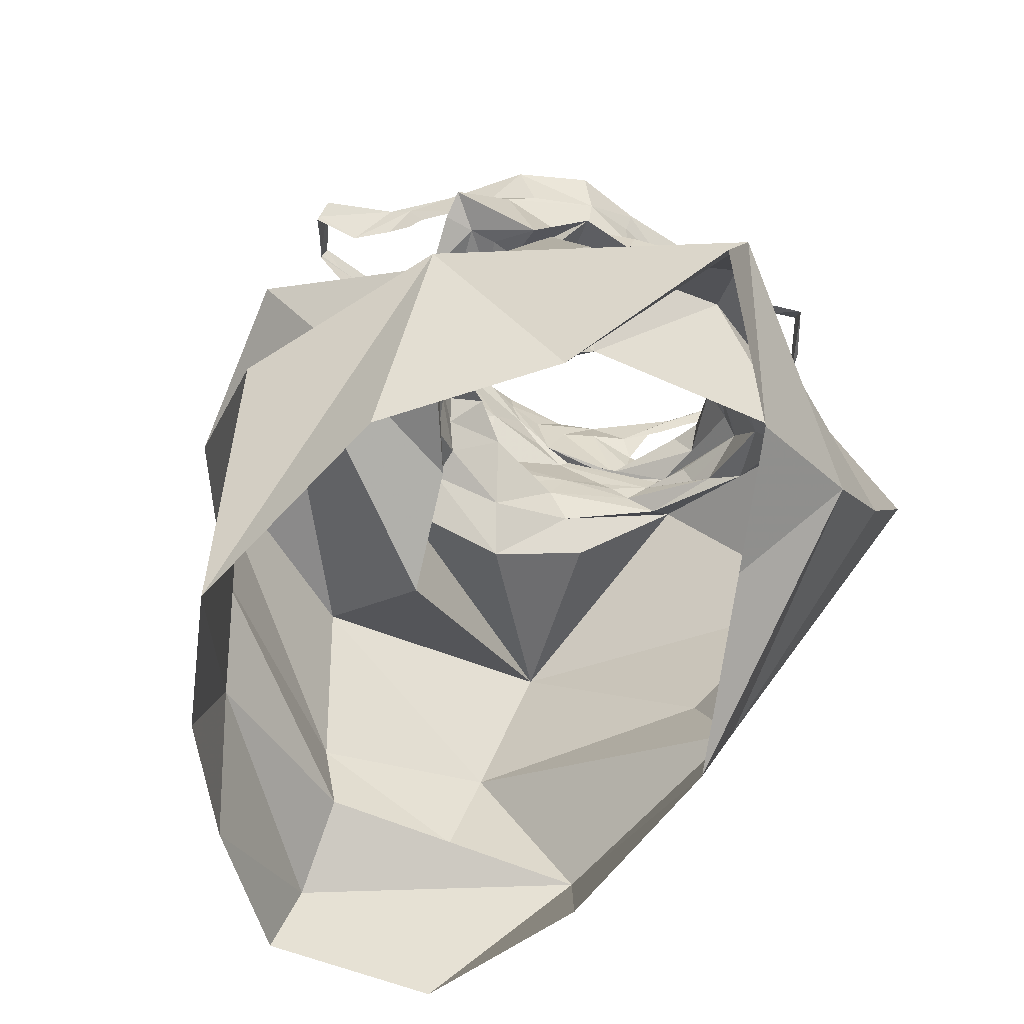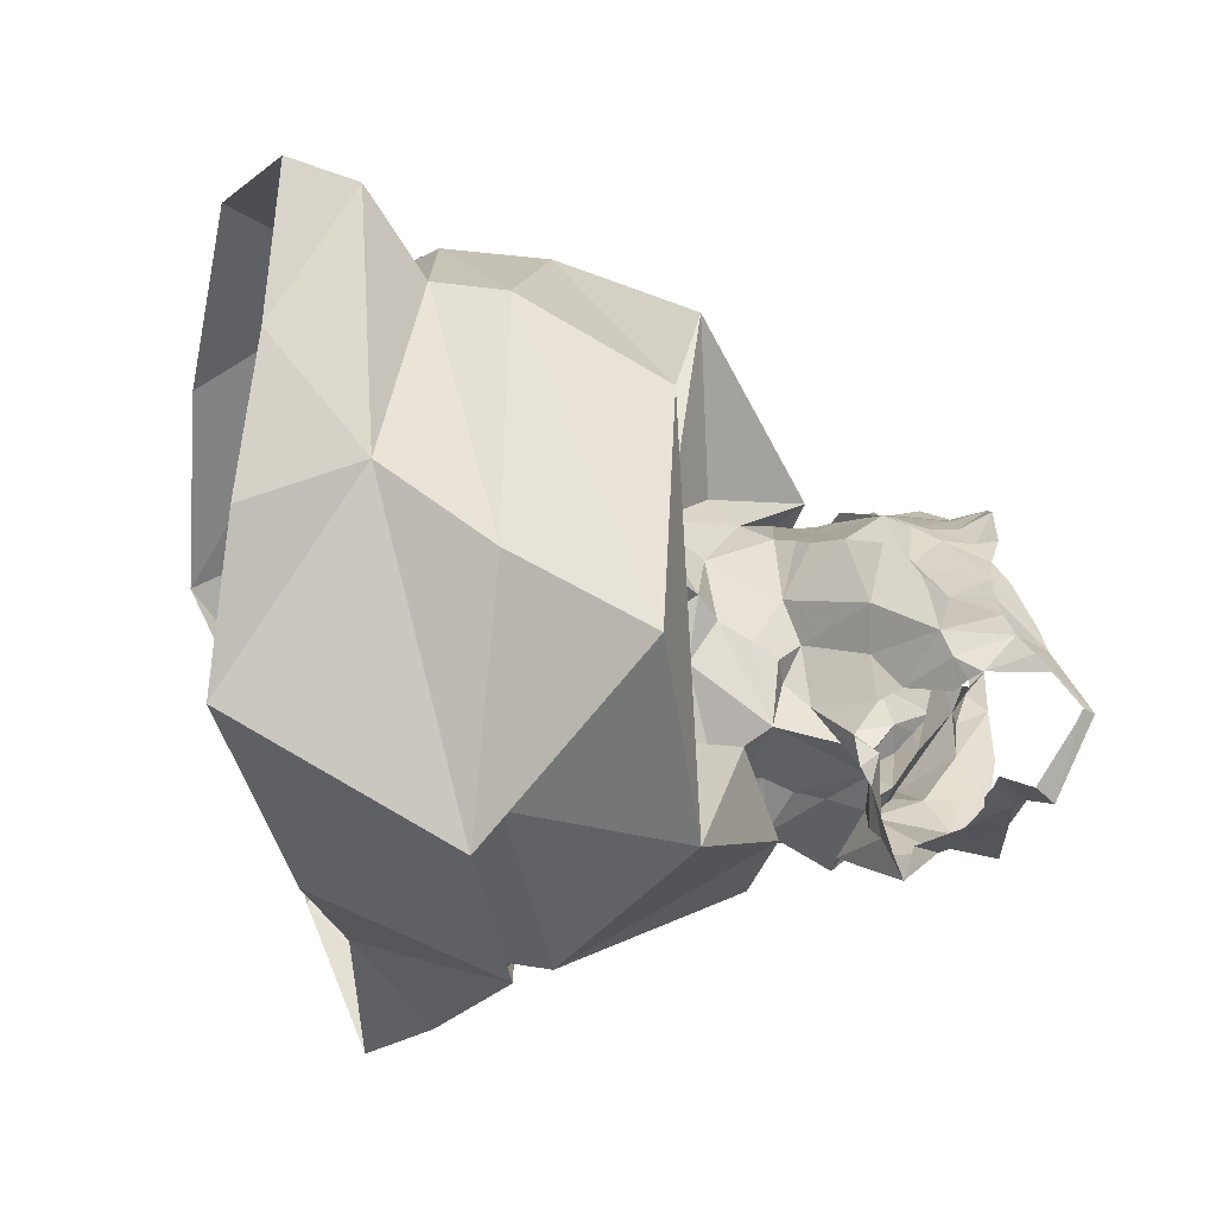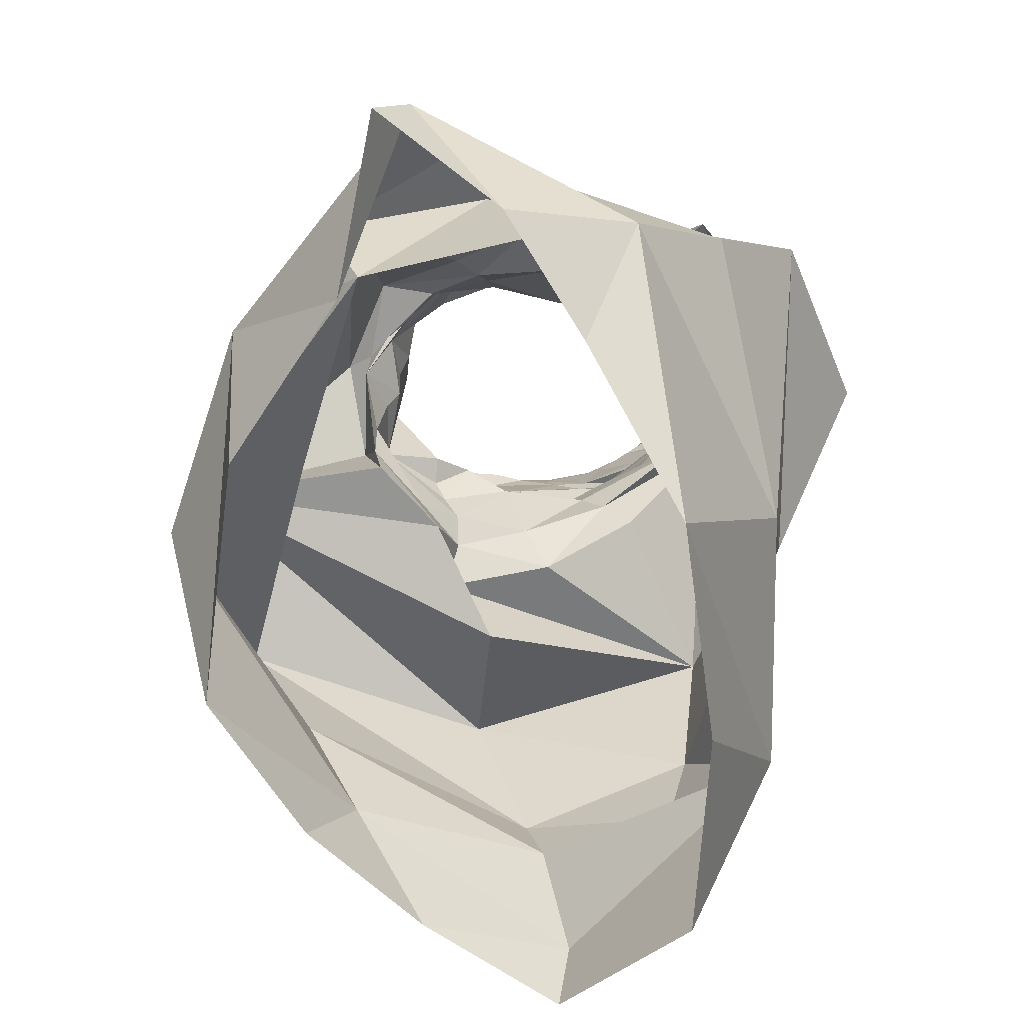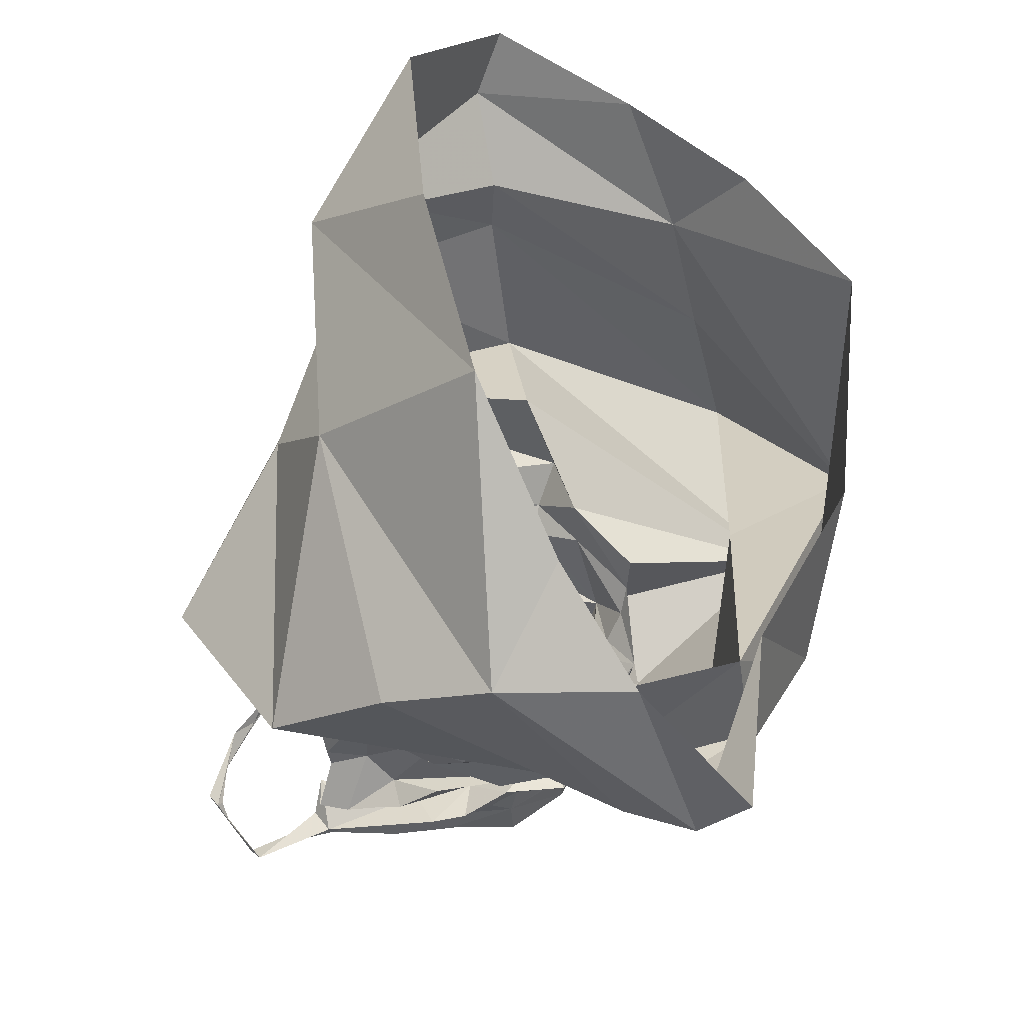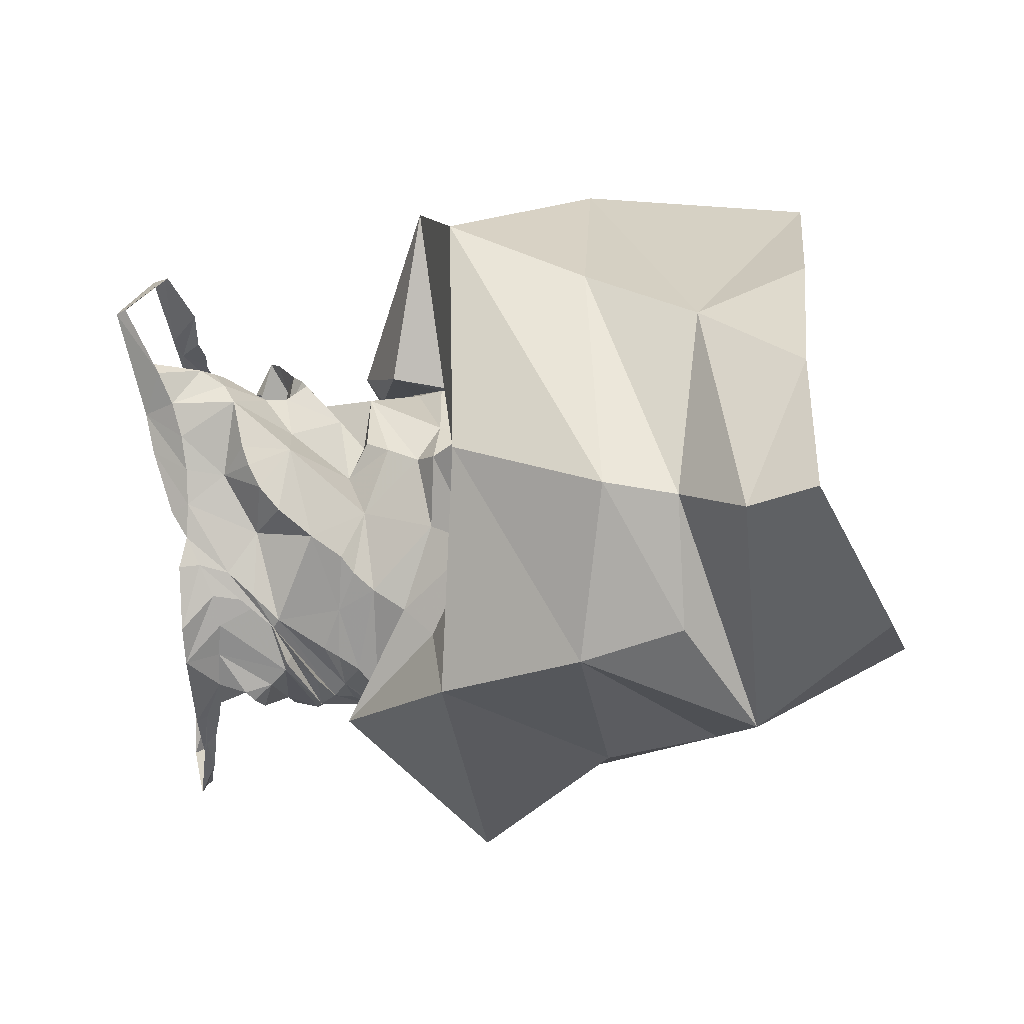
<metadata>
{"format":"obj","ext":"obj","renderer":"f3d","projection":"perspective","resolution":1024,"background":"white","views":[{"elev":-58.4,"azim":133.5,"up":"+Y"},{"elev":40.9,"azim":90.5,"up":"+Z"},{"elev":-76.3,"azim":174.6,"up":"+Y"},{"elev":-30.3,"azim":-15.0,"up":"+Z"},{"elev":77.7,"azim":-93.8,"up":"+Z"}]}
</metadata>
<code>
v 0.4436 0.9838 -1.834
v 0.4553 1.013 -1.831
v 0.4624 0.9941 -1.808
v 0.4064 0.9909 -1.859
v 0.2872 1.004 -1.875
v 0.2515 1.014 -1.88
v 0.2711 1.027 -1.878
v 0.2139 1.022 -1.908
v 0.2083 1.032 -1.899
v 0.5808 0.6966 -1.702
v 0.5349 0.5509 -1.63
v 0.5502 0.7161 -1.842
v 0.473 0.9875 -1.786
v 0.4789 1.012 -1.777
v 0.3299 1 -1.864
v 0.3365 0.9615 -1.89
v 0.372 0.9753 -1.863
v 0.3691 0.9548 -1.865
v 0.3858 0.926 -1.875
v 0.3594 0.9512 -1.886
v 0.3799 0.948 -1.876
v 0.3979 0.8955 -1.874
v 0.3644 0.9558 -1.859
v 0.4121 0.9205 -1.841
v 0.2085 0.735 -1.556
v 0.1632 0.7134 -1.726
v 0.1782 0.6296 -1.767
v 0.3942 0.9241 -1.862
v 0.1636 0.6174 -1.603
v 0.4329 0.8741 -1.839
v 0.4201 0.8627 -1.857
v 0.4762 0.7377 -1.912
v 0.4041 0.832 -1.887
v 0.4561 0.8585 -1.86
v 0.4213 0.8914 -1.844
v 0.371 0.9989 -1.863
v 0.4642 0.6225 -1.901
v 0.3217 0.645 -1.945
v 0.3691 1.017 -1.867
v 0.4921 1.012 -1.748
v 0.4947 0.9977 -1.73
v 0.4887 0.9939 -1.745
v 0.4159 1.019 -1.862
v 0.4853 0.9952 -1.756
v 0.5095 0.9971 -1.707
v 0.5 1.017 -1.736
v 0.5355 1.016 -1.693
v 0.3688 1.019 -1.867
v 0.1787 1.021 -1.869
v 0.1817 1.016 -1.868
v 0.1827 1.014 -1.845
v 0.1881 1.018 -1.883
v 0.1722 1.024 -1.861
v 0.1866 1.008 -1.812
v 0.3218 1.027 -1.875
v 0.4501 0.8569 -1.822
v 0.4608 0.8641 -1.806
v 0.1158 0.8049 -1.822
v 0.1754 0.7452 -1.929
v 0.4406 0.8597 -1.831
v 0.2637 1.004 -1.886
v 0.2538 1.011 -1.871
v 0.2754 0.9886 -1.875
v 0.3258 0.9748 -1.863
v 0.293 0.9757 -1.877
v 0.2539 0.9918 -1.851
v 0.2549 0.9965 -1.87
v 0.2571 0.9913 -1.723
v 0.2344 0.9553 -1.738
v 0.2433 0.9437 -1.73
v 0.2299 0.9743 -1.737
v 0.2245 0.9683 -1.743
v 0.2311 0.947 -1.784
v 0.2215 0.9619 -1.753
v 0.2471 0.9421 -1.724
v 0.2216 0.9211 -1.762
v 0.2897 0.9555 -1.704
v 0.2757 0.988 -1.709
v 0.2373 0.9934 -1.739
v 0.2532 0.9387 -1.729
v 0.3332 0.935 -1.876
v 0.2436 0.9468 -1.83
v 0.2592 0.918 -1.843
v 0.2302 0.9441 -1.806
v 0.4763 0.7123 -1.565
v 0.4365 0.6403 -1.535
v 0.4485 0.9137 -1.838
v 0.4559 0.9315 -1.804
v 0.4374 0.9306 -1.807
v 0.3806 0.8631 -1.87
v 0.3878 0.8462 -1.876
v 0.2706 0.8979 -1.847
v 0.2433 0.8956 -1.842
v 0.3676 0.9015 -1.862
v 0.358 0.9242 -1.865
v 0.4626 0.84 -1.797
v 0.3752 0.8856 -1.863
v 0.2223 0.6663 -1.539
v 0.4457 0.8549 -1.772
v 0.4428 0.8705 -1.732
v 0.4512 0.8351 -1.758
v 0.2836 0.8678 -1.867
v 0.2293 0.8887 -1.839
v 0.227 0.9105 -1.762
v 0.2453 0.934 -1.73
v 0.2238 0.9259 -1.794
v 0.229 0.8985 -1.788
v 0.2228 0.8859 -1.79
v 0.2781 0.8828 -1.857
v 0.2353 0.9215 -1.734
v 0.2909 0.8494 -1.879
v 0.2937 0.8311 -1.89
v 0.243 0.8442 -1.867
v 0.2811 0.9504 -1.846
v 0.2516 0.9583 -1.843
v 0.257 0.9679 -1.847
v 0.2204 0.8762 -1.804
v 0.2374 0.8095 -1.886
v 0.2715 0.9491 -1.708
v 0.3173 0.7143 -1.504
v 0.5252 0.8028 -1.584
v 0.3566 0.8102 -1.543
v 0.2127 0.8624 -1.828
v 0.2011 0.8284 -1.6
v 0.5032 1.042 -1.659
v 0.5364 1.026 -1.703
v 0.5354 1.014 -1.691
v 0.5027 1.042 -1.66
v 0.4751 1.036 -1.666
v 0.4649 1.031 -1.667
v 0.502 1.049 -1.665
v 0.4548 1.02 -1.661
v 0.43 1.032 -1.683
v 0.4955 0.7107 -1.752
v 0.4328 1.011 -1.666
v 0.2019 1.011 -1.799
v 0.1985 1.005 -1.796
v 0.535 0.5922 -1.777
v 0.5753 0.8249 -1.699
v 0.2186 0.9973 -1.766
v 0.2261 0.9949 -1.755
v 0.2186 1.007 -1.771
v 0.2082 1.002 -1.782
v 0.2516 1.015 -1.719
v 0.2154 1.014 -1.768
v 0.197 1.015 -1.81
v 0.3857 1.004 -1.678
v 0.4028 1.028 -1.687
v 0.4091 1.006 -1.671
v 0.3577 1.017 -1.69
v 0.3383 1.007 -1.69
v 0.3616 1.005 -1.684
v 0.2958 0.9911 -1.699
v 0.2735 1.015 -1.703
v 0.318 0.9992 -1.692
v 0.317 1.014 -1.69
v 0.3011 0.806 -1.914
v 0.3531 0.8219 -1.918
v 0.4449 0.7893 -1.74
v 0.4506 0.8175 -1.745
v 0.4001 0.7834 -1.702
v 0.3841 0.8256 -1.678
v 0.3904 0.8035 -1.652
v 0.4126 0.8197 -1.708
v 0.3867 0.8376 -1.697
v 0.438 0.8668 -1.78
v 0.4765 0.8754 -1.795
v 0.3973 0.8589 -1.704
v 0.4051 0.8745 -1.712
v 0.4276 0.894 -1.73
v 0.4059 0.8777 -1.731
v 0.4442 0.9354 -1.752
v 0.3327 0.8384 -1.886
v 0.4558 0.918 -1.726
v 0.4645 0.9222 -1.743
v 0.2063 0.8663 -1.851
v 0.3175 0.8967 -1.693
v 0.2824 0.9015 -1.715
v 0.3064 0.8887 -1.7
v 0.4711 0.9291 -1.754
v 0.472 0.9377 -1.797
v 0.4349 0.9317 -1.78
v 0.4392 0.8855 -1.79
v 0.4342 0.906 -1.801
v 0.352 0.8789 -1.71
v 0.3311 0.9166 -1.678
v 0.3106 0.9613 -1.88
v 0.491 0.9426 -1.789
v 0.3266 0.8868 -1.855
v 0.305 0.9604 -1.859
v 0.3116 0.9791 -1.695
v 0.2937 0.9616 -1.698
v 0.4589 0.975 -1.822
v 0.4307 0.9665 -1.664
v 0.3808 0.9775 -1.682
v 0.4578 0.9902 -1.673
v 0.4453 0.9735 -1.672
v 0.4568 0.9823 -1.68
v 0.3964 0.9617 -1.662
v 0.4403 0.9465 -1.702
v 0.4558 0.9742 -1.69
v 0.2761 0.945 -1.704
v 0.2837 0.6285 -1.452
v 0.3846 0.5781 -1.482
v 0.3554 0.7539 -1.632
v 0.2586 0.8344 -1.706
v 0.2057 0.9009 -1.751
v 0.4922 0.6863 -1.921
v 0.2501 0.4933 -1.791
v 0.2174 0.5039 -1.652
v 0.3659 0.9508 -1.662
v 0.3389 0.9567 -1.693
v 0.3493 0.9381 -1.666
v 0.3952 0.9285 -1.674
v 0.413 0.9287 -1.7
v 0.3865 0.7381 -1.945
v 0.3814 0.8895 -1.721
v 0.3825 0.9577 -1.661
v 0.2321 0.6619 -1.942
v 0.2907 0.605 -1.954
v 0.3081 0.7484 -1.937
v 0.4037 0.938 -1.847
v 0.3177 0.799 -1.675
v 0.4975 0.9501 -1.807
v 0.472 0.958 -1.803
v 0.4424 0.932 -1.711
v 0.4276 0.9132 -1.871
v 0.447 0.8694 -1.818
v 0.399 0.9452 -1.864
v 0.4589 0.8529 -1.733
v 0.4411 0.6563 -2.01
v 0.3762 0.5701 -1.959
v 0.2342 0.9023 -1.755
v 0.2569 0.9144 -1.726
v 0.2511 0.9045 -1.734
v 0.2424 0.8911 -1.743
v 0.2944 0.8755 -1.709
v 0.2266 0.8783 -1.754
v 0.2789 0.8541 -1.711
v 0.3354 0.8304 -1.692
v 0.3063 0.6657 -1.505
v 0.409 0.7092 -1.978
v 0.3188 0.5479 -1.886
v 0.4658 0.5642 -1.544
v 0.4636 0.6125 -2.009
v 0.2125 0.5342 -1.513
v 0.2893 0.5845 -1.431
v 0.4758 0.6101 -1.887
f 1 2 3
f 4 2 1
f 5 6 7
f 6 8 9
f 10 11 12
f 13 3 14
f 15 5 7
f 16 17 18
f 19 20 21
f 20 18 21
f 22 23 24
f 25 26 27
f 23 28 24
f 15 17 16
f 27 29 25
f 30 31 22
f 32 33 34
f 35 30 22
f 15 36 17
f 37 38 32
f 39 4 36
f 40 41 42
f 4 43 2
f 40 44 13
f 40 45 41
f 39 43 4
f 14 40 13
f 40 46 45
f 46 47 45
f 3 2 14
f 39 48 43
f 49 50 51
f 15 39 36
f 52 50 49
f 6 9 7
f 53 9 49
f 54 49 51
f 8 49 9
f 48 39 55
f 7 55 15
f 55 39 15
f 31 56 57
f 26 58 59
f 60 56 31
f 20 16 18
f 8 61 62
f 8 6 61
f 6 5 61
f 63 64 65
f 66 64 63
f 67 66 63
f 66 61 64
f 68 69 70
f 71 72 69
f 71 69 68
f 69 73 70
f 74 69 72
f 75 70 76
f 77 78 70
f 73 69 74
f 68 79 71
f 75 76 80
f 81 23 22
f 82 83 84
f 19 28 23
f 85 86 10
f 87 88 89
f 90 31 91
f 83 92 93
f 19 23 20
f 94 95 22
f 60 96 56
f 94 31 97
f 31 34 91
f 29 98 25
f 22 95 81
f 99 100 101
f 93 102 103
f 104 76 103
f 76 105 80
f 106 83 93
f 84 106 73
f 107 103 108
f 109 93 92
f 104 110 76
f 102 111 103
f 112 113 111
f 114 115 116
f 103 113 117
f 14 46 40
f 113 112 118
f 108 103 117
f 77 105 119
f 15 16 61
f 120 121 122
f 70 106 76
f 31 57 34
f 16 20 23
f 113 118 123
f 121 85 10
f 25 122 124
f 125 47 126
f 127 47 128
f 47 127 45
f 129 125 130
f 125 131 132
f 125 132 130
f 131 133 132
f 32 134 37
f 135 132 133
f 136 54 137
f 11 138 12
f 122 121 139
f 136 53 54
f 140 141 142
f 143 142 136
f 144 145 79
f 142 79 145
f 142 141 79
f 85 121 120
f 136 146 53
f 147 133 148
f 149 135 133
f 78 144 68
f 147 149 133
f 150 151 152
f 148 150 152
f 148 152 147
f 153 154 144
f 144 78 153
f 153 155 154
f 68 144 79
f 155 151 156
f 155 156 154
f 157 112 158
f 159 160 161
f 161 162 163
f 162 164 165
f 10 12 37
f 103 111 113
f 166 100 99
f 57 167 34
f 124 58 26
f 164 160 101
f 161 164 162
f 100 164 101
f 100 165 164
f 168 100 169
f 38 59 58
f 24 35 22
f 170 171 172
f 90 91 173
f 174 170 175
f 118 176 123
f 143 136 137
f 177 178 179
f 109 102 93
f 180 172 181
f 182 89 88
f 182 183 184
f 70 73 106
f 185 186 177
f 181 182 88
f 128 125 129
f 81 187 23
f 172 182 181
f 146 136 142
f 180 181 188
f 171 100 172
f 112 157 118
f 182 172 100
f 112 111 173
f 134 139 121
f 97 189 94
f 173 158 112
f 189 97 90
f 102 189 111
f 111 189 173
f 189 90 173
f 95 189 190
f 91 33 158
f 92 189 109
f 120 25 98
f 81 190 187
f 123 117 113
f 96 57 56
f 81 95 190
f 191 119 192
f 189 114 190
f 82 115 83
f 114 63 190
f 187 190 65
f 114 116 63
f 134 121 10
f 190 63 65
f 4 1 193
f 32 139 134
f 100 166 183
f 165 100 168
f 91 34 33
f 77 153 78
f 149 194 135
f 70 75 77
f 155 191 151
f 147 195 149
f 191 152 151
f 194 149 195
f 77 75 80
f 196 135 197
f 198 196 197
f 135 194 197
f 199 194 195
f 200 201 197
f 197 194 200
f 198 197 201
f 196 130 132
f 76 110 105
f 119 202 192
f 80 105 77
f 77 119 155
f 86 203 204
f 205 122 139
f 124 206 207
f 12 208 37
f 209 210 29
f 104 202 119
f 105 110 119
f 110 104 119
f 211 212 213
f 107 104 103
f 195 152 212
f 194 199 214
f 215 200 194
f 213 214 211
f 202 186 212
f 192 202 212
f 216 59 38
f 214 185 217
f 27 209 29
f 186 213 212
f 214 199 218
f 219 220 27
f 214 218 211
f 214 213 186
f 212 211 195
f 195 218 199
f 31 94 22
f 78 68 70
f 3 13 193
f 118 157 221
f 4 222 17
f 4 17 36
f 118 58 176
f 1 3 193
f 124 207 58
f 223 124 163
f 206 124 223
f 205 161 163
f 161 139 159
f 33 32 158
f 158 32 157
f 32 167 139
f 32 38 221
f 224 193 225
f 193 13 225
f 222 18 17
f 87 222 193
f 224 87 193
f 59 219 27
f 170 174 226
f 24 227 228
f 227 184 228
f 219 59 216
f 89 184 227
f 181 224 188
f 18 229 21
f 25 120 122
f 28 19 227
f 28 227 24
f 124 26 25
f 58 118 221
f 230 139 167
f 205 139 161
f 207 176 58
f 37 216 38
f 18 222 229
f 124 122 205
f 169 171 217
f 220 231 232
f 61 16 64
f 228 30 35
f 108 233 107
f 104 233 202
f 233 234 202
f 227 229 222
f 158 173 91
f 87 224 181
f 108 117 233
f 235 233 236
f 49 54 53
f 61 66 62
f 236 178 235
f 128 47 125
f 178 202 234
f 233 117 236
f 178 234 235
f 61 5 15
f 4 193 222
f 95 94 189
f 102 109 189
f 185 214 186
f 170 215 217
f 235 234 233
f 217 168 169
f 214 217 215
f 44 40 42
f 237 179 178
f 185 177 179
f 168 185 165
f 180 175 172
f 30 60 31
f 104 107 233
f 178 236 237
f 126 131 125
f 177 186 178
f 186 202 178
f 179 237 185
f 207 123 176
f 215 194 214
f 236 117 238
f 226 200 215
f 207 238 123
f 117 123 238
f 142 145 146
f 115 114 83
f 23 64 16
f 211 218 195
f 216 37 208
f 92 83 114
f 87 181 88
f 228 184 183
f 226 215 170
f 63 116 67
f 83 106 84
f 184 89 182
f 239 238 207
f 143 140 142
f 240 162 165
f 189 92 114
f 170 172 175
f 152 195 147
f 240 165 185
f 223 162 240
f 222 87 227
f 207 206 239
f 217 171 170
f 185 237 240
f 240 237 239
f 223 163 162
f 239 206 223
f 187 65 64
f 221 38 58
f 212 152 191
f 239 237 238
f 236 238 237
f 26 59 27
f 19 21 229
f 160 164 161
f 49 8 52
f 96 228 166
f 87 89 227
f 60 30 96
f 96 30 228
f 76 106 93
f 166 228 183
f 96 166 99
f 159 230 160
f 76 93 103
f 96 160 230
f 101 96 99
f 96 230 57
f 96 101 160
f 155 119 191
f 192 212 191
f 90 97 31
f 187 64 23
f 19 229 227
f 100 171 169
f 98 241 120
f 120 241 85
f 216 242 219
f 153 77 155
f 47 46 126
f 182 100 183
f 220 243 209
f 241 98 29
f 11 86 244
f 208 12 242
f 57 230 167
f 208 242 216
f 168 217 185
f 37 134 10
f 245 232 231
f 243 220 232
f 220 242 231
f 29 246 203
f 241 29 203
f 219 242 220
f 210 246 29
f 247 203 246
f 27 220 209
f 203 86 241
f 247 204 203
f 86 204 244
f 248 231 12
f 242 12 231
f 241 86 85
f 138 248 12
f 245 231 248
f 10 86 11
f 239 223 240
f 228 35 24
f 159 139 230
f 32 34 167
f 124 205 163
f 32 221 157
f 79 141 71
f 196 132 135

</code>
